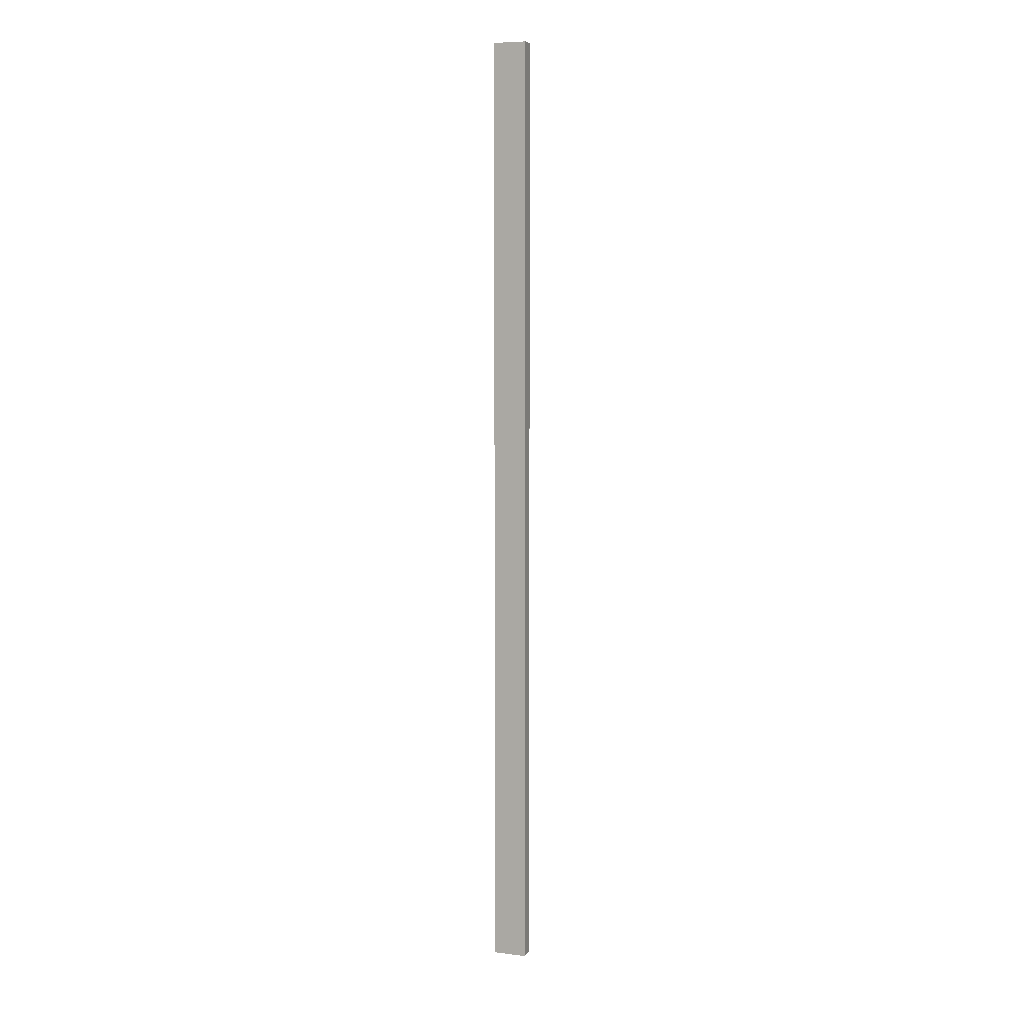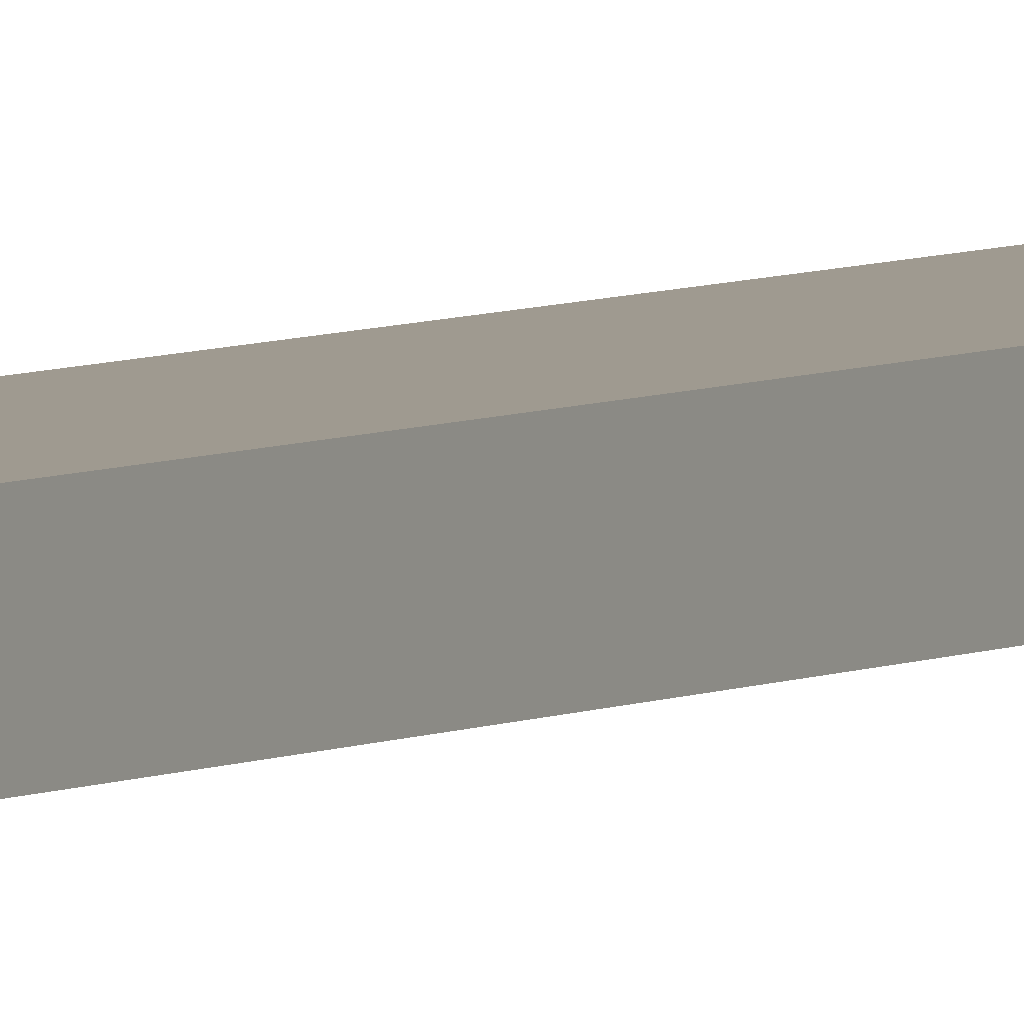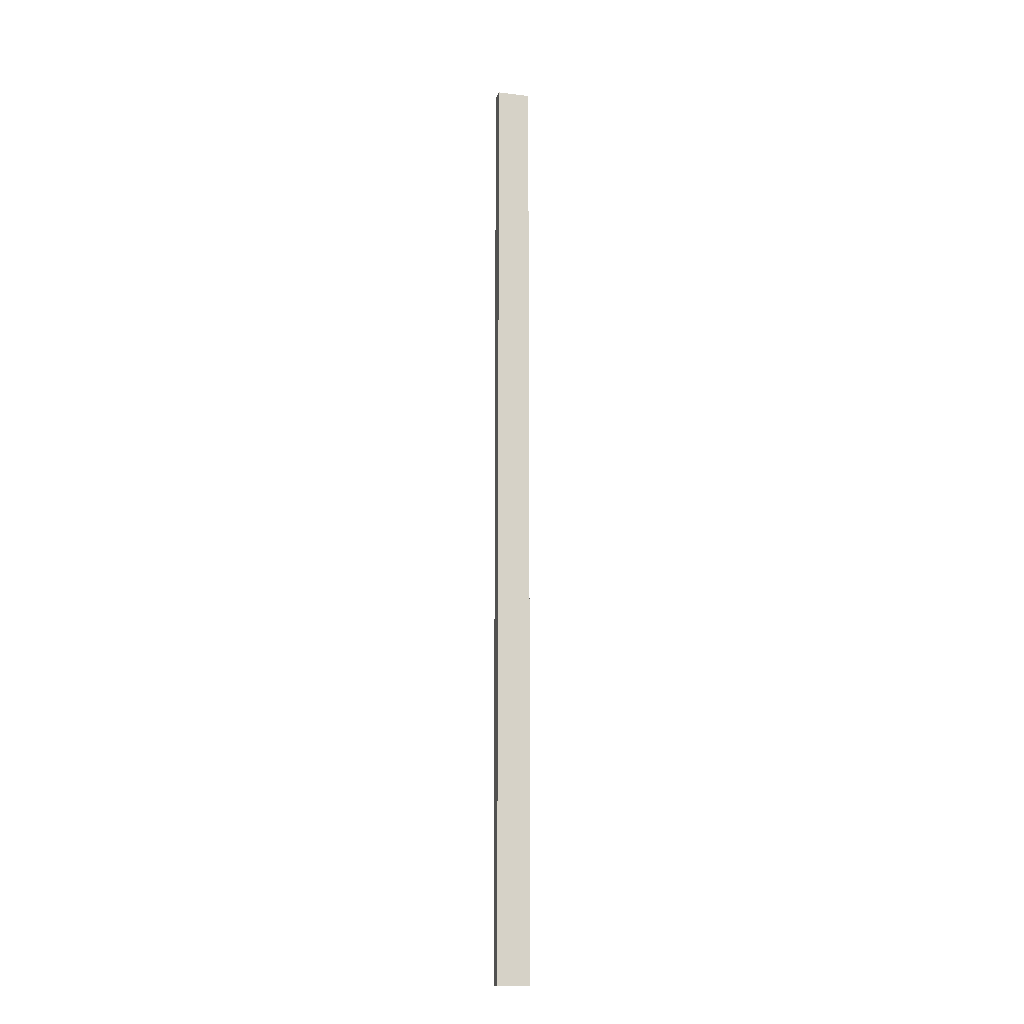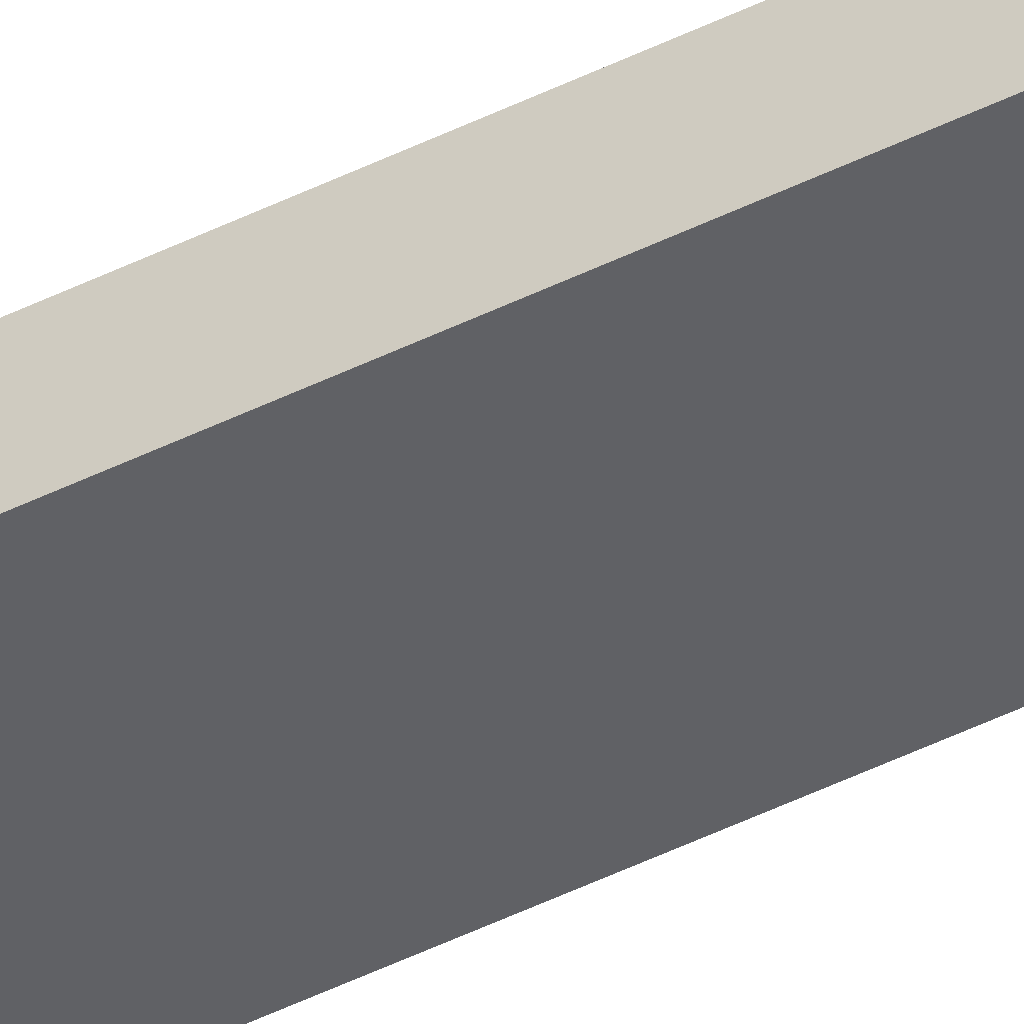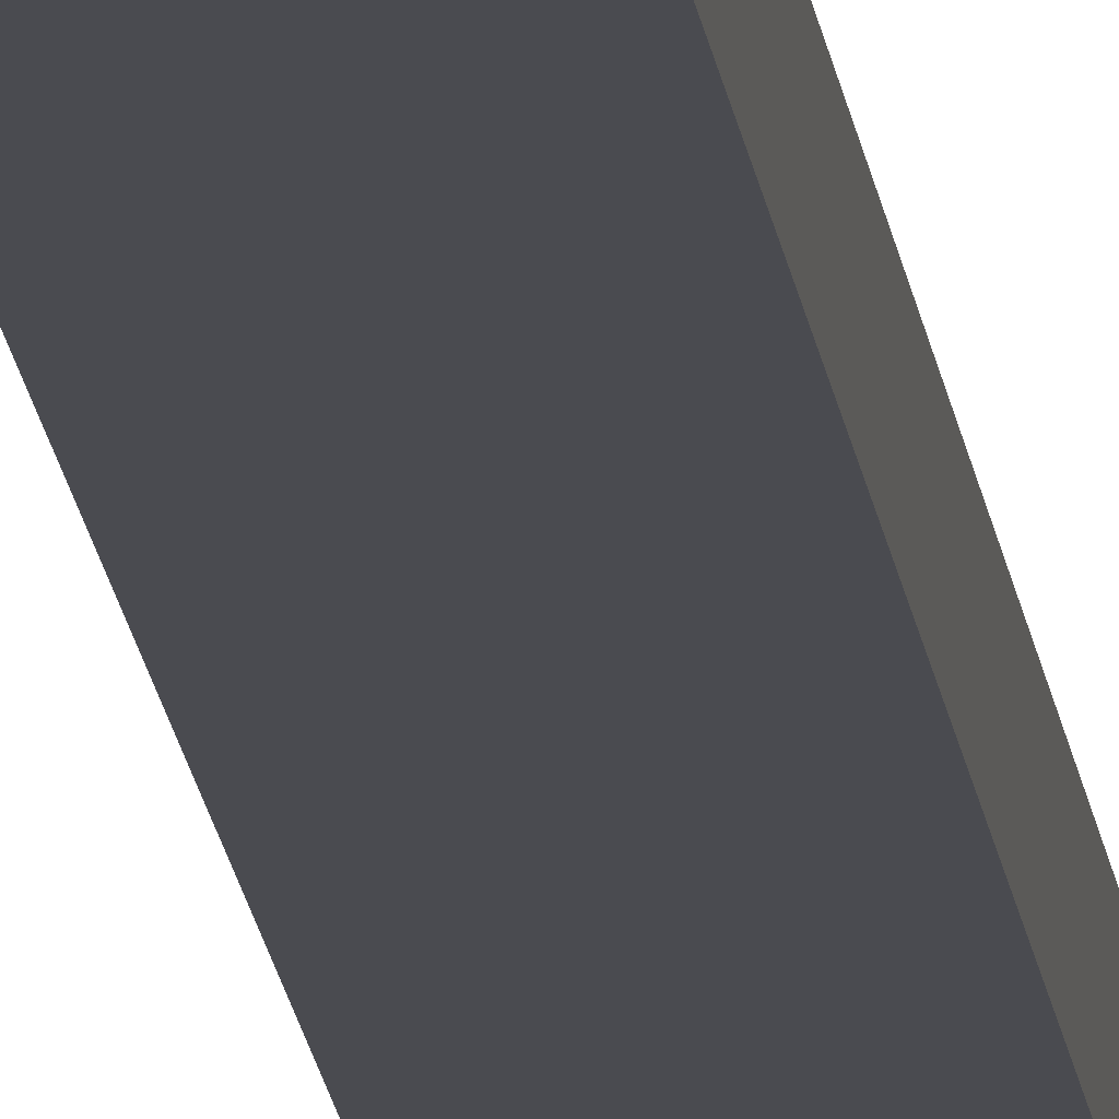
<metadata>
{"format":"obj","ext":"obj","renderer":"f3d","projection":"perspective","resolution":1024,"background":"white","views":[{"elev":7.1,"azim":-160.4,"up":"+Z"},{"elev":3.9,"azim":-154.0,"up":"+Y"},{"elev":-14.8,"azim":165.4,"up":"+Z"},{"elev":-49.2,"azim":-61.5,"up":"+Y"},{"elev":-14.4,"azim":5.5,"up":"+Y"}]}
</metadata>
<code>
o Cube.5683_0100
v 0.942 -0.1179 0.06
v 0.942 -0.1179 -0.111
v 0.936 -0.1179 0.06
v 0.936 -0.1179 -0.111
v 0.942 -0.1205 0.06
v 0.942 -0.1205 -0.111
v 0.936 -0.1205 0.06
v 0.936 -0.1205 -0.111
f 3 1 2
f 6 5 7
f 1 3 7
f 3 4 8
f 4 2 6
f 2 1 5
f 3 2 4
f 6 7 8
f 1 7 5
f 3 8 7
f 4 6 8
f 2 5 6

</code>
